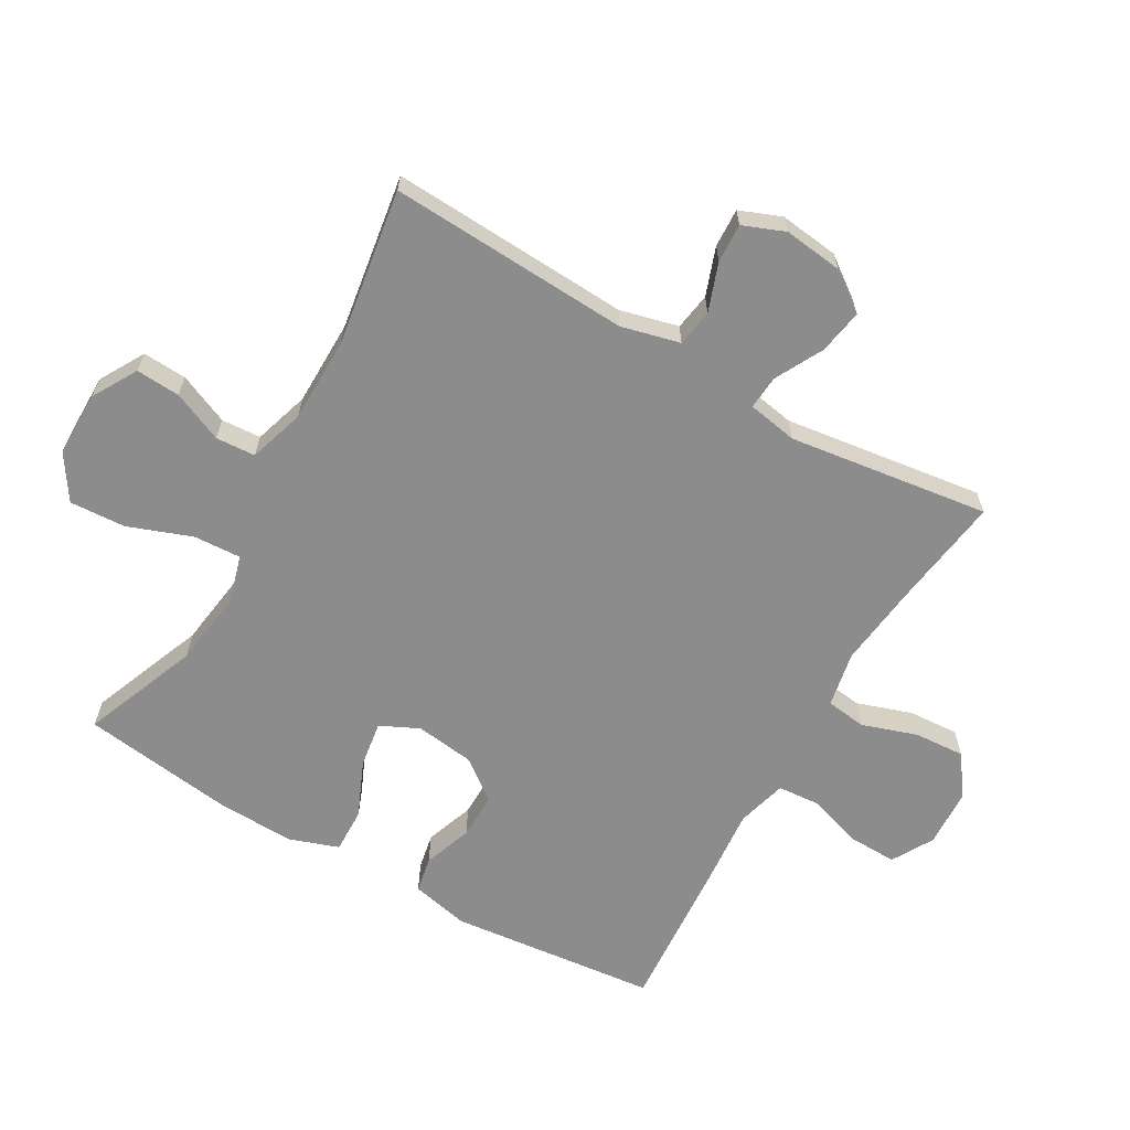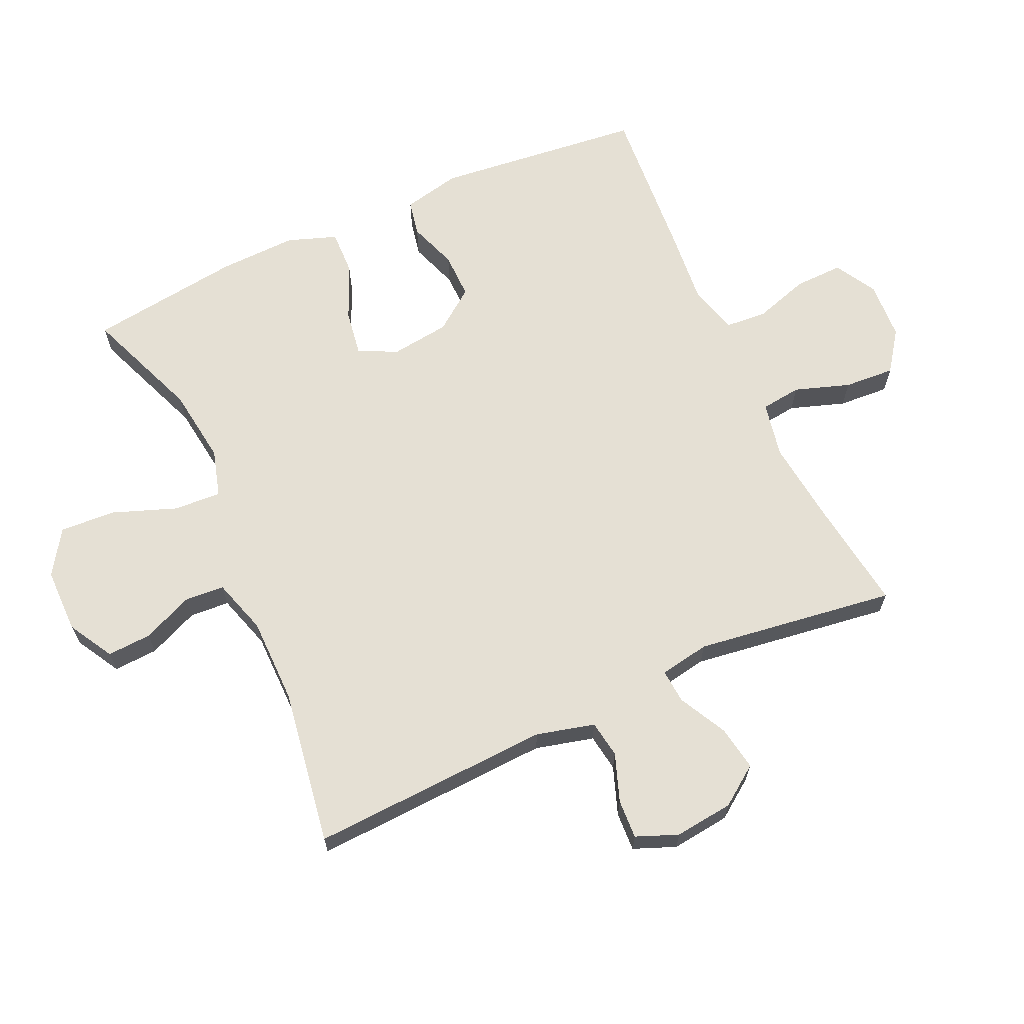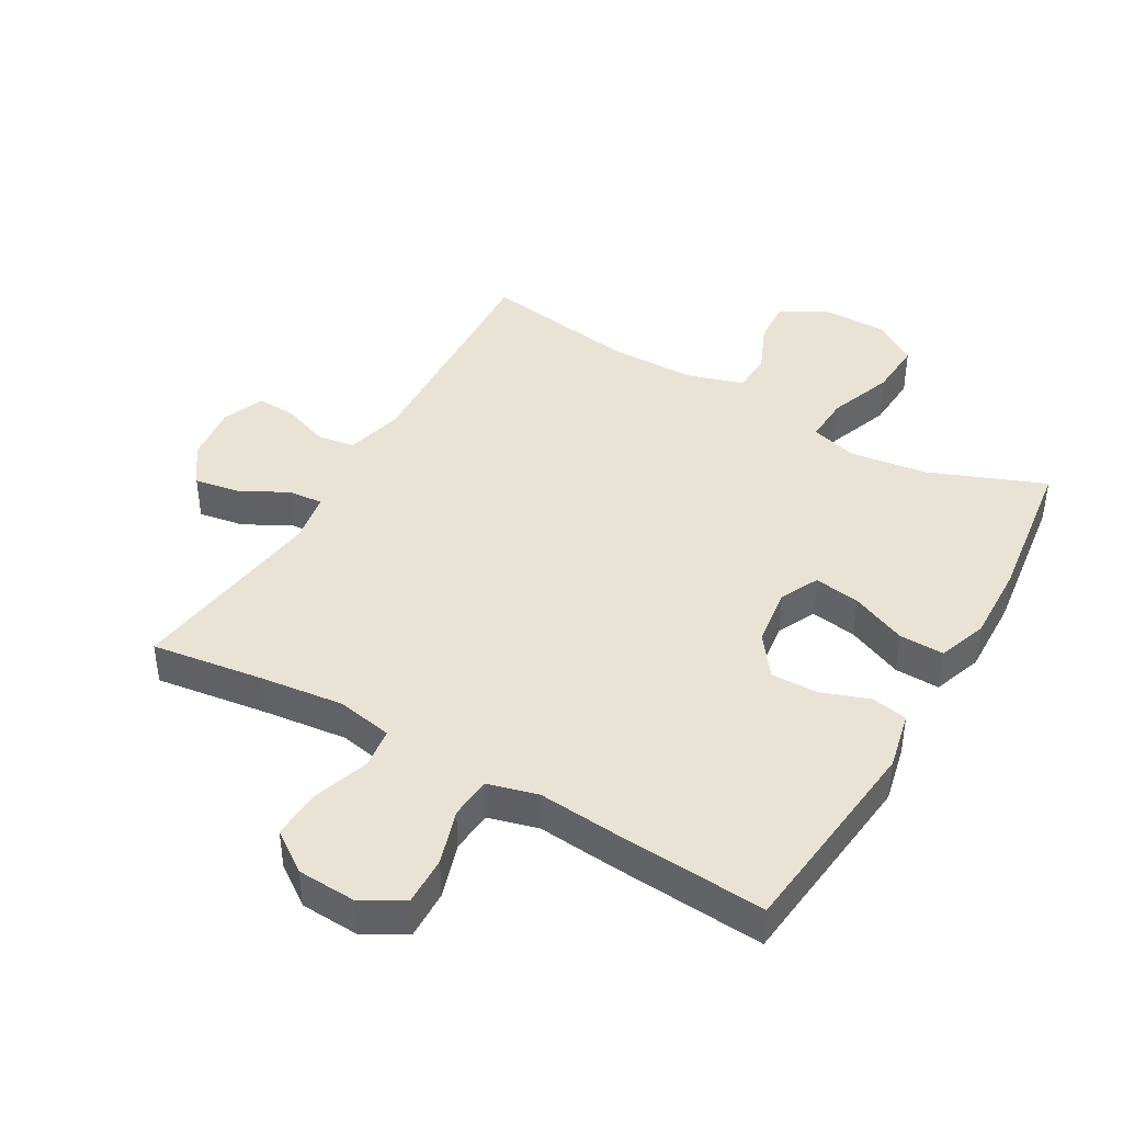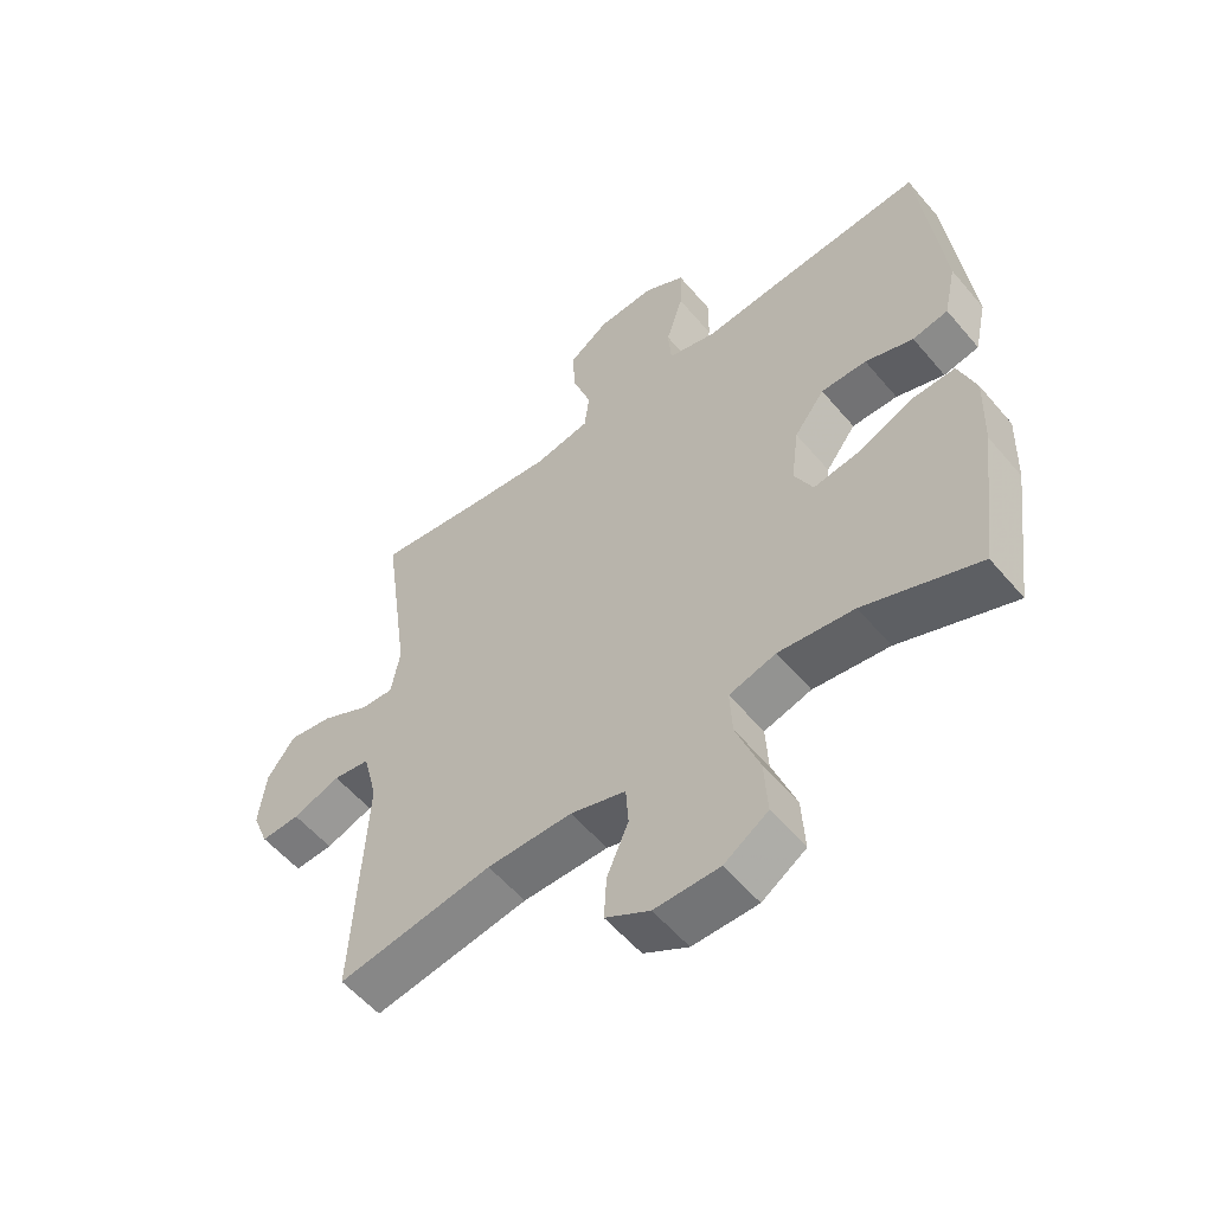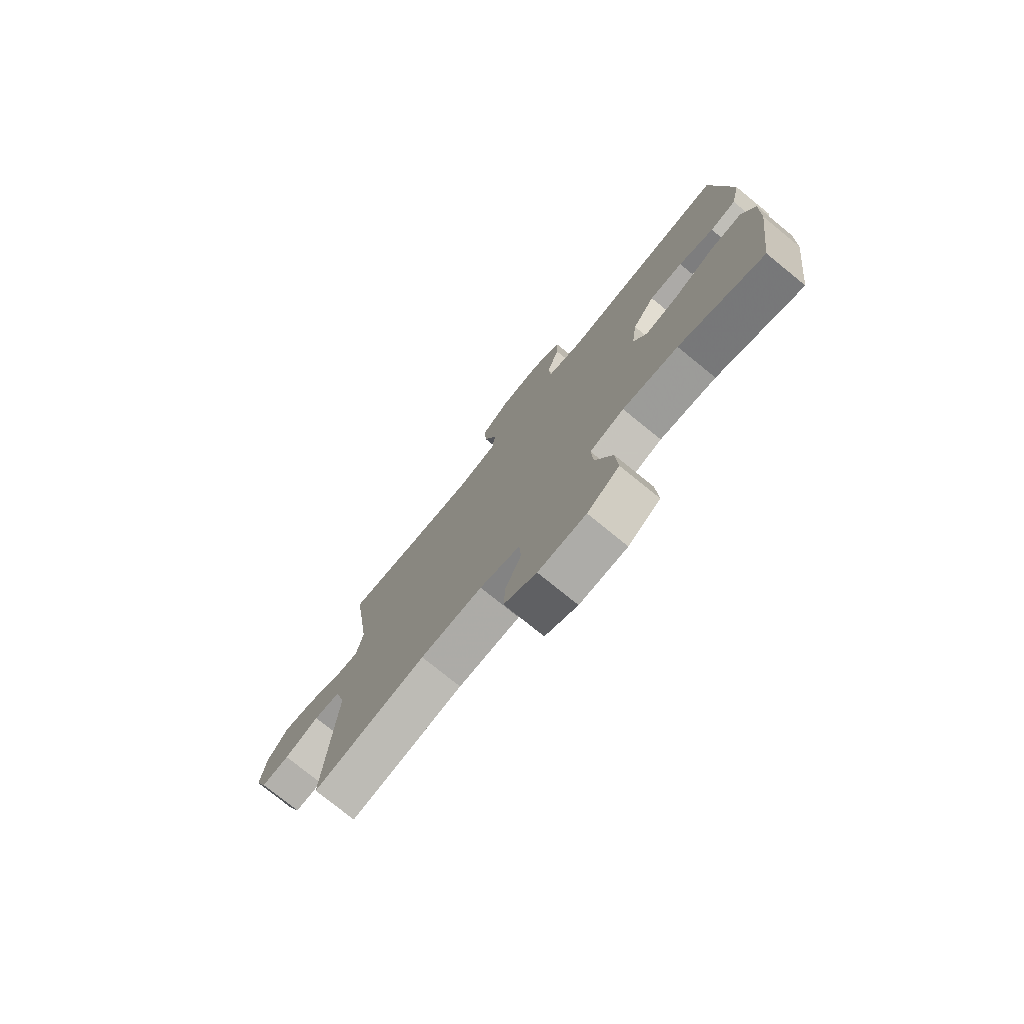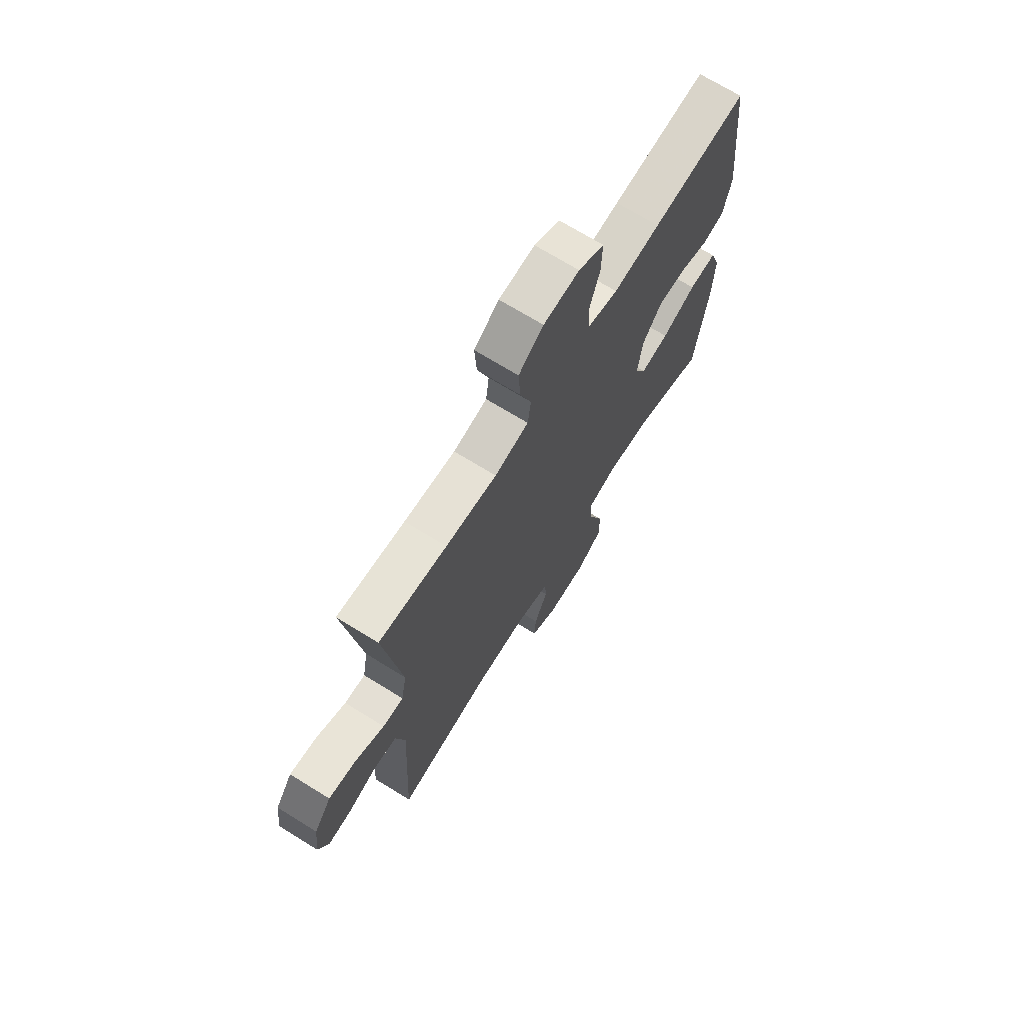
<metadata>
{"format":"obj","ext":"obj","renderer":"f3d","projection":"perspective","resolution":1024,"background":"white","views":[{"elev":-64.2,"azim":-120.0,"up":"+Y"},{"elev":65.7,"azim":-114.4,"up":"+Y"},{"elev":42.1,"azim":29.9,"up":"+Y"},{"elev":-56.2,"azim":39.6,"up":"+Z"},{"elev":-76.7,"azim":50.9,"up":"+Z"},{"elev":70.6,"azim":-58.3,"up":"+Z"}]}
</metadata>
<code>
v -0.5 0.07 0.5
v -0.326 0.07 0.476
v -0.195 0.07 0.461
v -0.108 0.07 0.478
v -0.1 0.07 0.541
v -0.129 0.07 0.627
v -0.134 0.07 0.706
v -0.071 0.07 0.751
v 0.02 0.07 0.756
v 0.085 0.07 0.719
v 0.083 0.07 0.643
v 0.056 0.07 0.557
v 0.061 0.07 0.492
v 0.139 0.07 0.471
v 0.258 0.07 0.482
v 0.5 0.07 0.5
v 0.535 0.07 0.175
v 0.515 0.07 0.085
v 0.459 0.07 0.074
v 0.383 0.07 0.101
v 0.311 0.07 0.102
v 0.263 0.07 0.038
v 0.251 0.07 -0.054
v 0.28 0.07 -0.114
v 0.352 0.07 -0.103
v 0.439 0.07 -0.065
v 0.509 0.07 -0.063
v 0.536 0.07 -0.14
v 0.532 0.07 -0.262
v 0.5 0.07 -0.5
v 0.319 0.07 -0.429
v 0.2 0.07 -0.413
v 0.126 0.07 -0.434
v 0.13 0.07 -0.508
v 0.167 0.07 -0.608
v 0.172 0.07 -0.695
v 0.103 0.07 -0.74
v 0.001 0.07 -0.74
v -0.069 0.07 -0.7
v -0.065 0.07 -0.631
v -0.031 0.07 -0.552
v -0.035 0.07 -0.49
v -0.122 0.07 -0.463
v -0.256 0.07 -0.462
v -0.5 0.07 -0.5
v -0.481 0.07 -0.124
v -0.504 0.07 -0.033
v -0.562 0.07 -0.024
v -0.637 0.07 -0.051
v -0.698 0.07 -0.054
v -0.724 0.07 0.011
v -0.713 0.07 0.103
v -0.669 0.07 0.164
v -0.599 0.07 0.152
v -0.524 0.07 0.113
v -0.471 0.07 0.109
v -0.457 0.07 0.187
v -0.5 0 0.5
v -0.326 0 0.476
v -0.195 0 0.461
v -0.108 0 0.478
v -0.1 0 0.541
v -0.129 0 0.627
v -0.134 0 0.706
v -0.071 0 0.751
v 0.02 0 0.756
v 0.085 0 0.719
v 0.083 0 0.643
v 0.056 0 0.557
v 0.061 0 0.492
v 0.139 0 0.471
v 0.258 0 0.482
v 0.5 0 0.5
v 0.535 0 0.175
v 0.515 0 0.085
v 0.459 0 0.074
v 0.383 0 0.101
v 0.311 0 0.102
v 0.263 0 0.038
v 0.251 0 -0.054
v 0.28 0 -0.114
v 0.352 0 -0.103
v 0.439 0 -0.065
v 0.509 0 -0.063
v 0.536 0 -0.14
v 0.532 0 -0.262
v 0.5 0 -0.5
v 0.319 0 -0.429
v 0.2 0 -0.413
v 0.126 0 -0.434
v 0.13 0 -0.508
v 0.167 0 -0.608
v 0.172 0 -0.695
v 0.103 0 -0.74
v 0.001 0 -0.74
v -0.069 0 -0.7
v -0.065 0 -0.631
v -0.031 0 -0.552
v -0.035 0 -0.49
v -0.122 0 -0.463
v -0.256 0 -0.462
v -0.5 0 -0.5
v -0.481 0 -0.124
v -0.504 0 -0.033
v -0.562 0 -0.024
v -0.637 0 -0.051
v -0.698 0 -0.054
v -0.724 0 0.011
v -0.713 0 0.103
v -0.669 0 0.164
v -0.599 0 0.152
v -0.524 0 0.113
v -0.471 0 0.109
v -0.457 0 0.187
f 52 53 54 55
f 52 55 56
f 51 52 56
f 48 49 50 51
f 47 48 51 56
f 46 47 56
f 44 45 46
f 43 44 46 56
f 42 43 56 57
f 38 39 40 41
f 38 41 42
f 37 38 42
f 34 35 36 37
f 33 34 37 42
f 28 29 30 31
f 28 31 32
f 25 26 27 28
f 24 25 28 32
f 23 24 32 33
f 17 18 19 20
f 17 20 21
f 14 15 16 17
f 13 14 17 21
f 9 10 11 12
f 9 12 13
f 8 9 13
f 5 6 7 8
f 4 5 8 13
f 3 4 13 21
f 42 57 1 2
f 22 23 33 42
f 22 42 2 3
f 3 21 22
f 112 111 110 109
f 113 112 109
f 113 109 108
f 108 107 106 105
f 113 108 105 104
f 113 104 103
f 103 102 101
f 113 103 101 100
f 114 113 100 99
f 98 97 96 95
f 99 98 95
f 99 95 94
f 94 93 92 91
f 99 94 91 90
f 88 87 86 85
f 89 88 85
f 85 84 83 82
f 89 85 82 81
f 90 89 81 80
f 77 76 75 74
f 78 77 74
f 74 73 72 71
f 78 74 71 70
f 69 68 67 66
f 70 69 66
f 70 66 65
f 65 64 63 62
f 70 65 62 61
f 78 70 61 60
f 59 58 114 99
f 99 90 80 79
f 60 59 99 79
f 79 78 60
f 1 58 59 2
f 2 59 60 3
f 3 60 61 4
f 4 61 62 5
f 5 62 63 6
f 6 63 64 7
f 7 64 65 8
f 8 65 66 9
f 9 66 67 10
f 10 67 68 11
f 11 68 69 12
f 12 69 70 13
f 13 70 71 14
f 14 71 72 15
f 15 72 73 16
f 16 73 74 17
f 17 74 75 18
f 18 75 76 19
f 19 76 77 20
f 20 77 78 21
f 21 78 79 22
f 22 79 80 23
f 23 80 81 24
f 24 81 82 25
f 25 82 83 26
f 26 83 84 27
f 27 84 85 28
f 28 85 86 29
f 29 86 87 30
f 30 87 88 31
f 31 88 89 32
f 32 89 90 33
f 33 90 91 34
f 34 91 92 35
f 35 92 93 36
f 36 93 94 37
f 37 94 95 38
f 38 95 96 39
f 39 96 97 40
f 40 97 98 41
f 41 98 99 42
f 42 99 100 43
f 43 100 101 44
f 44 101 102 45
f 45 102 103 46
f 46 103 104 47
f 47 104 105 48
f 48 105 106 49
f 49 106 107 50
f 50 107 108 51
f 51 108 109 52
f 52 109 110 53
f 53 110 111 54
f 54 111 112 55
f 55 112 113 56
f 56 113 114 57
f 57 114 58 1

</code>
